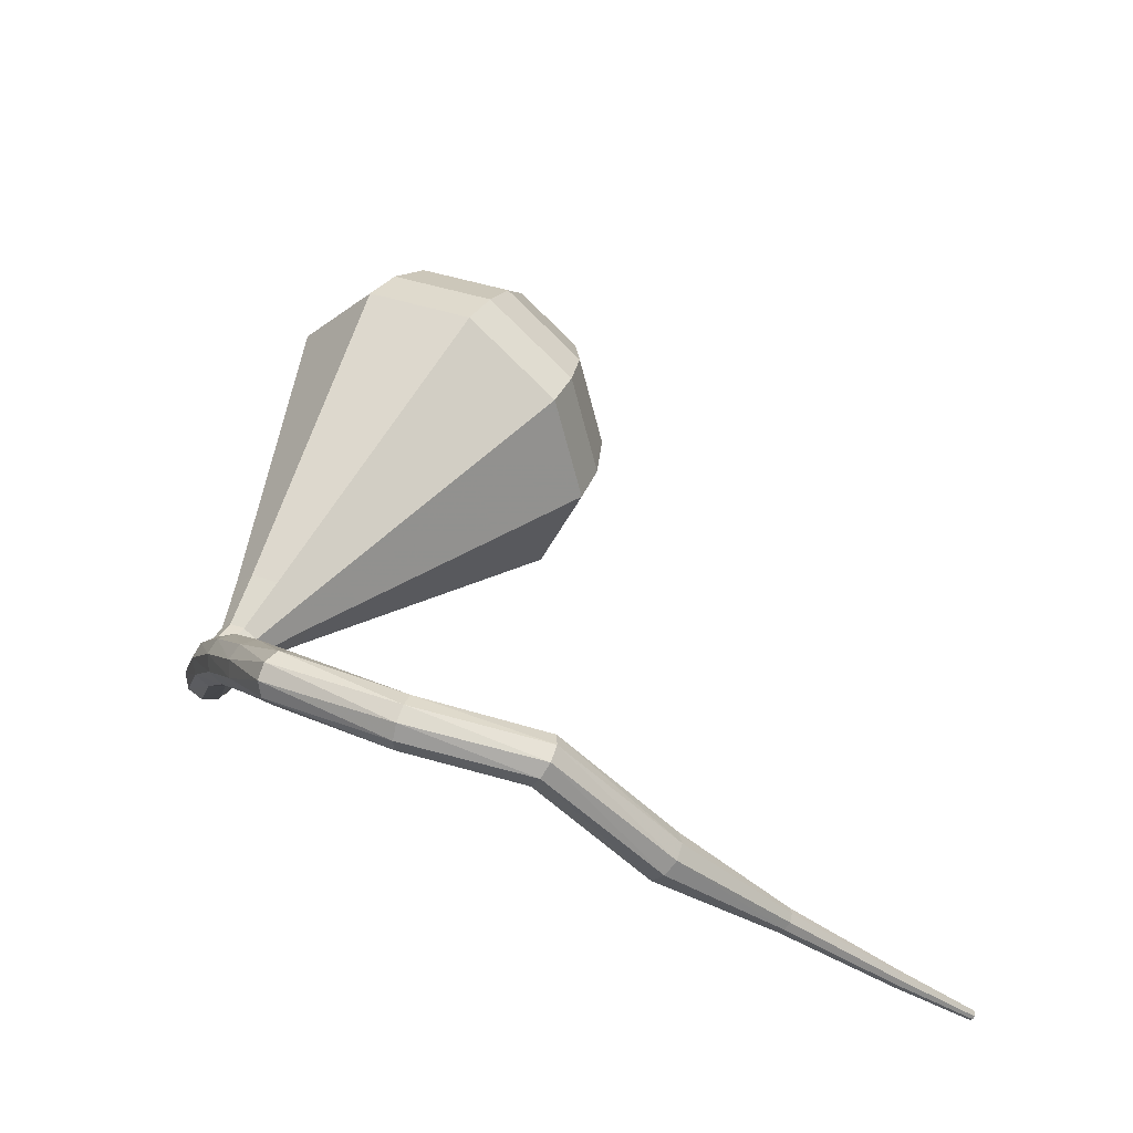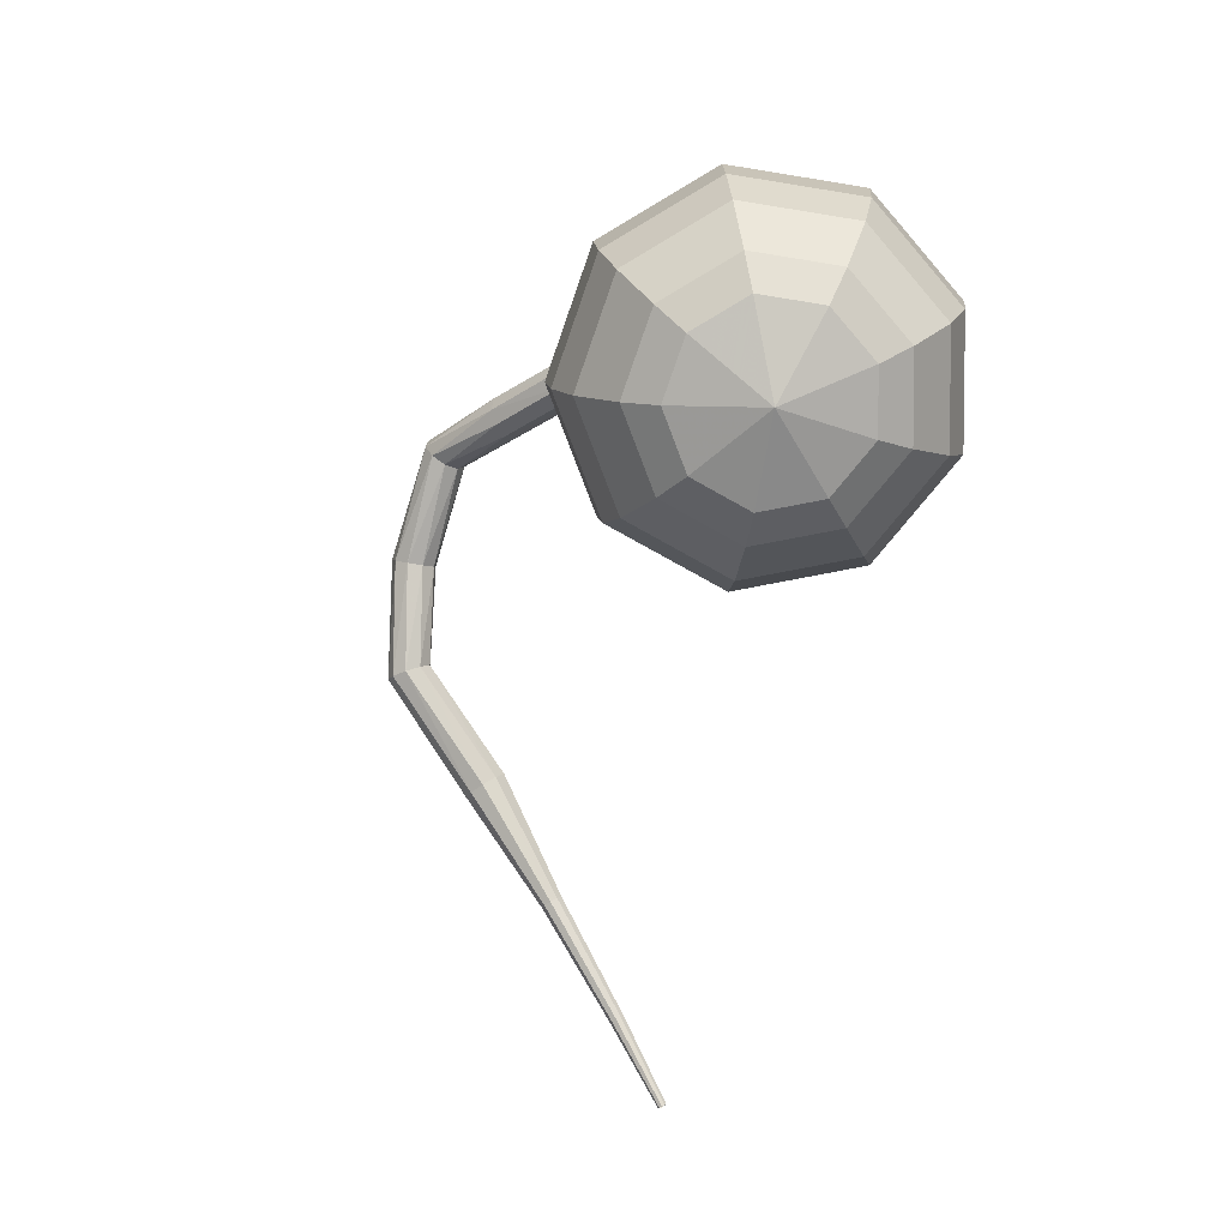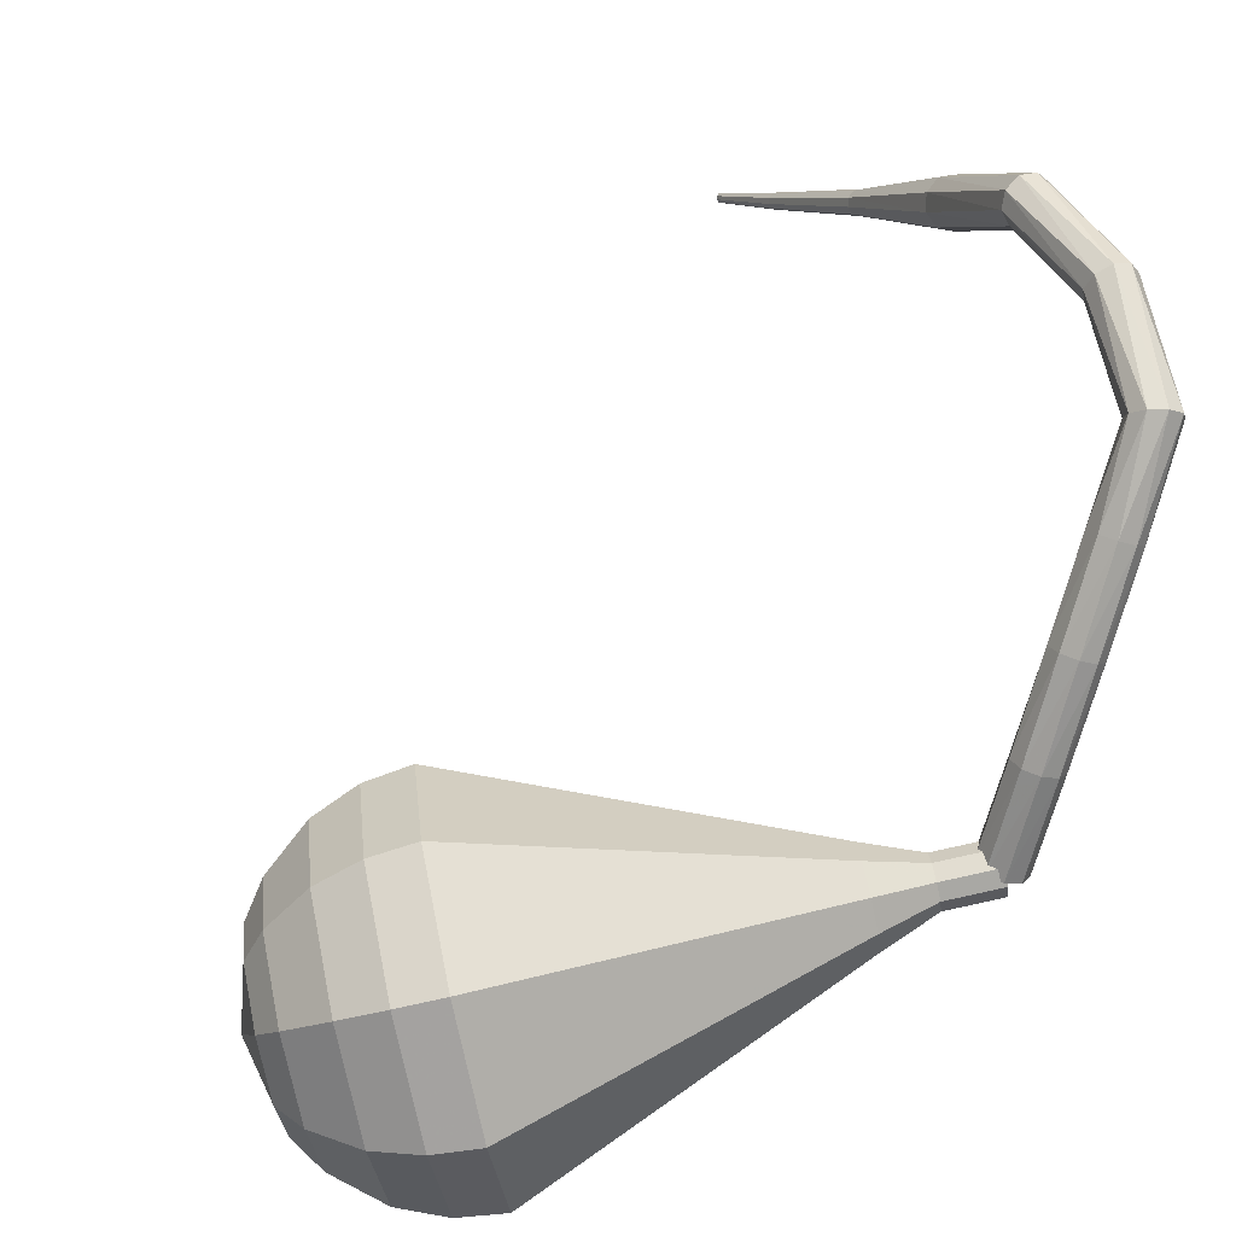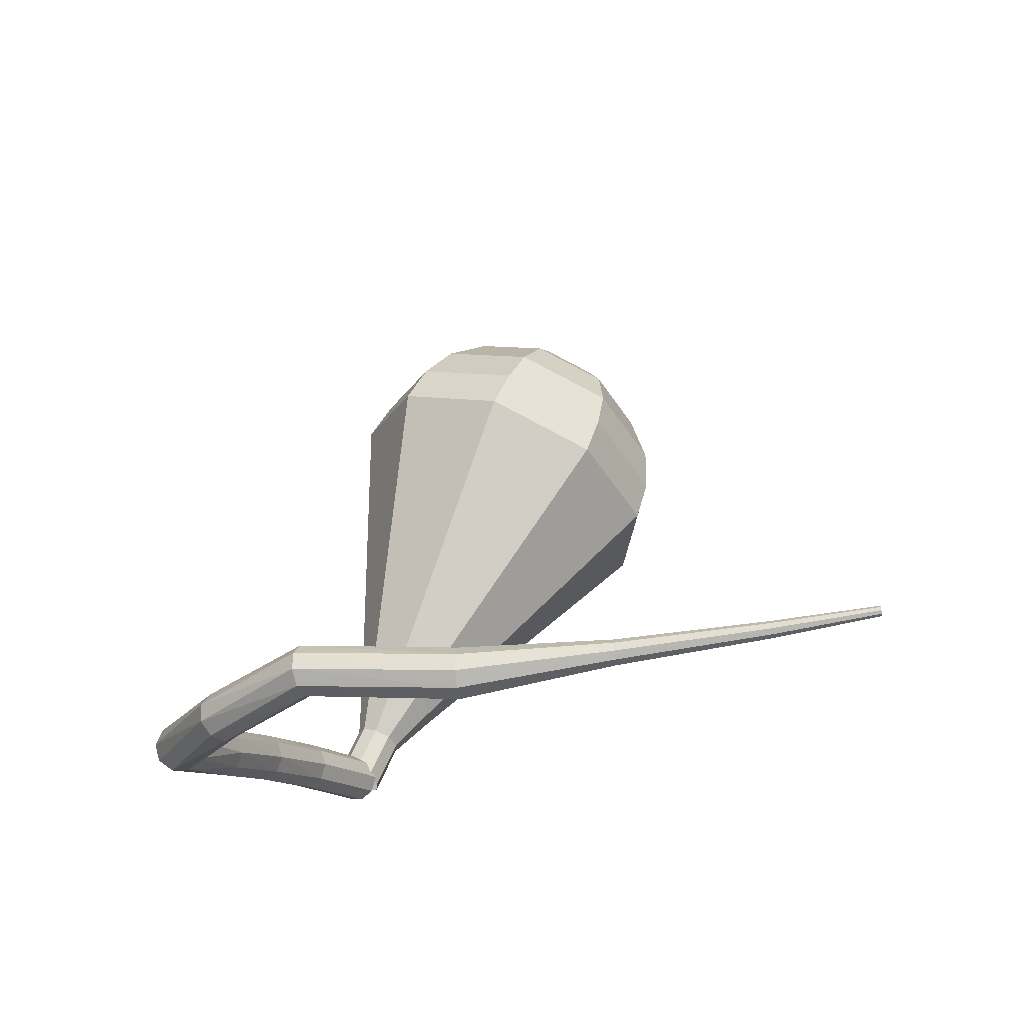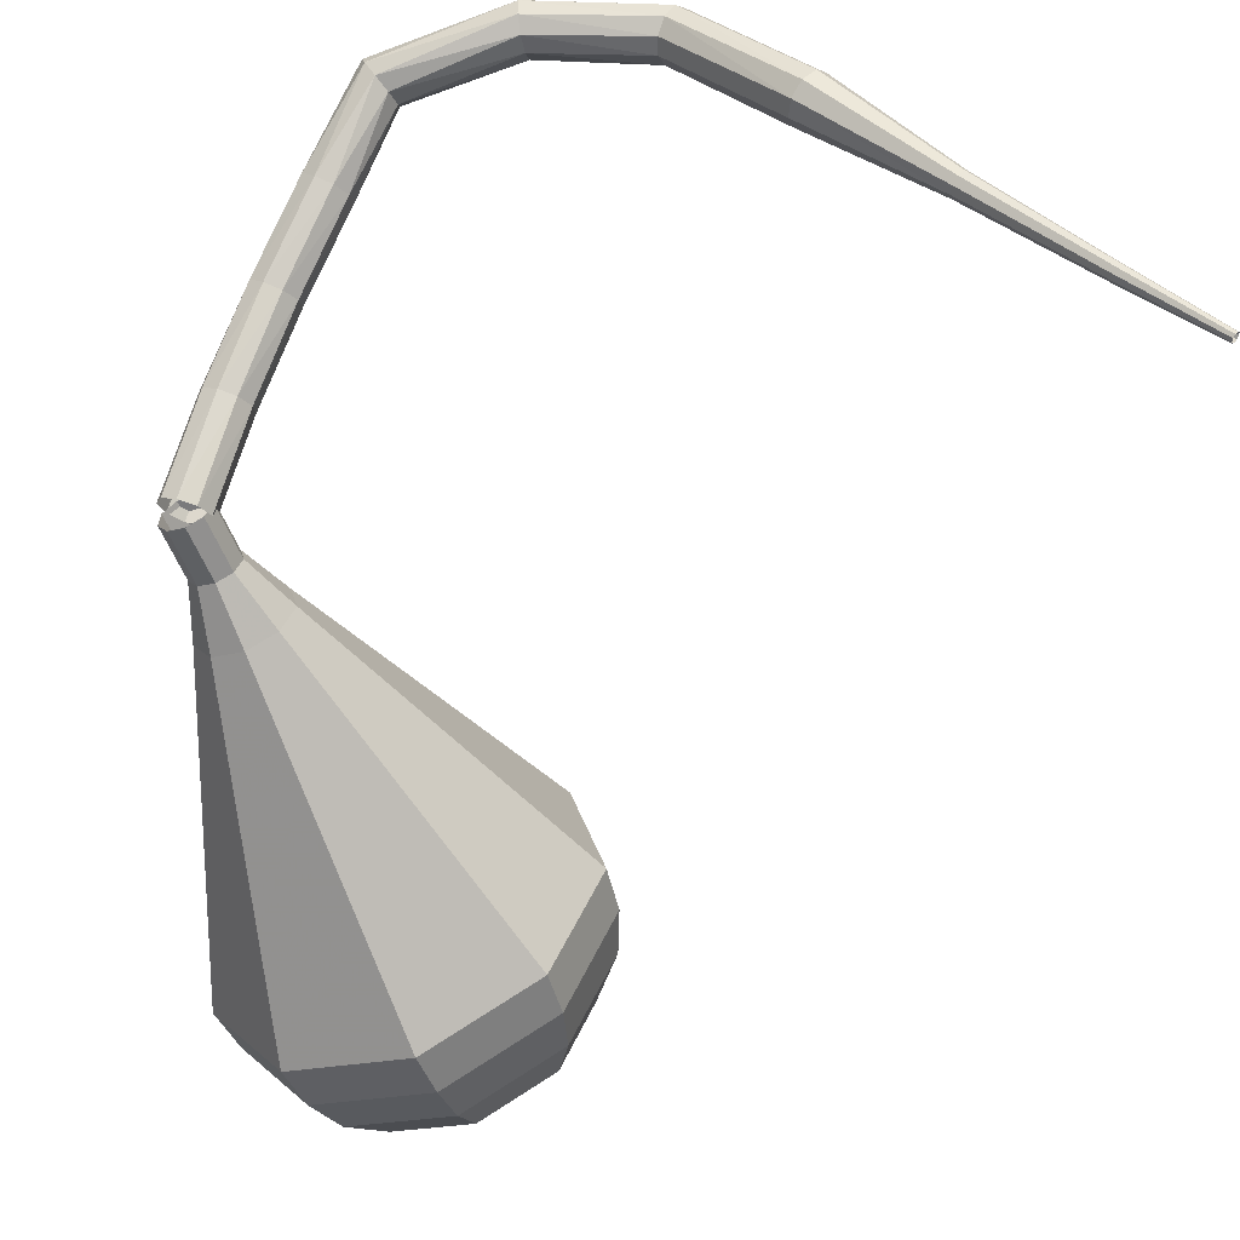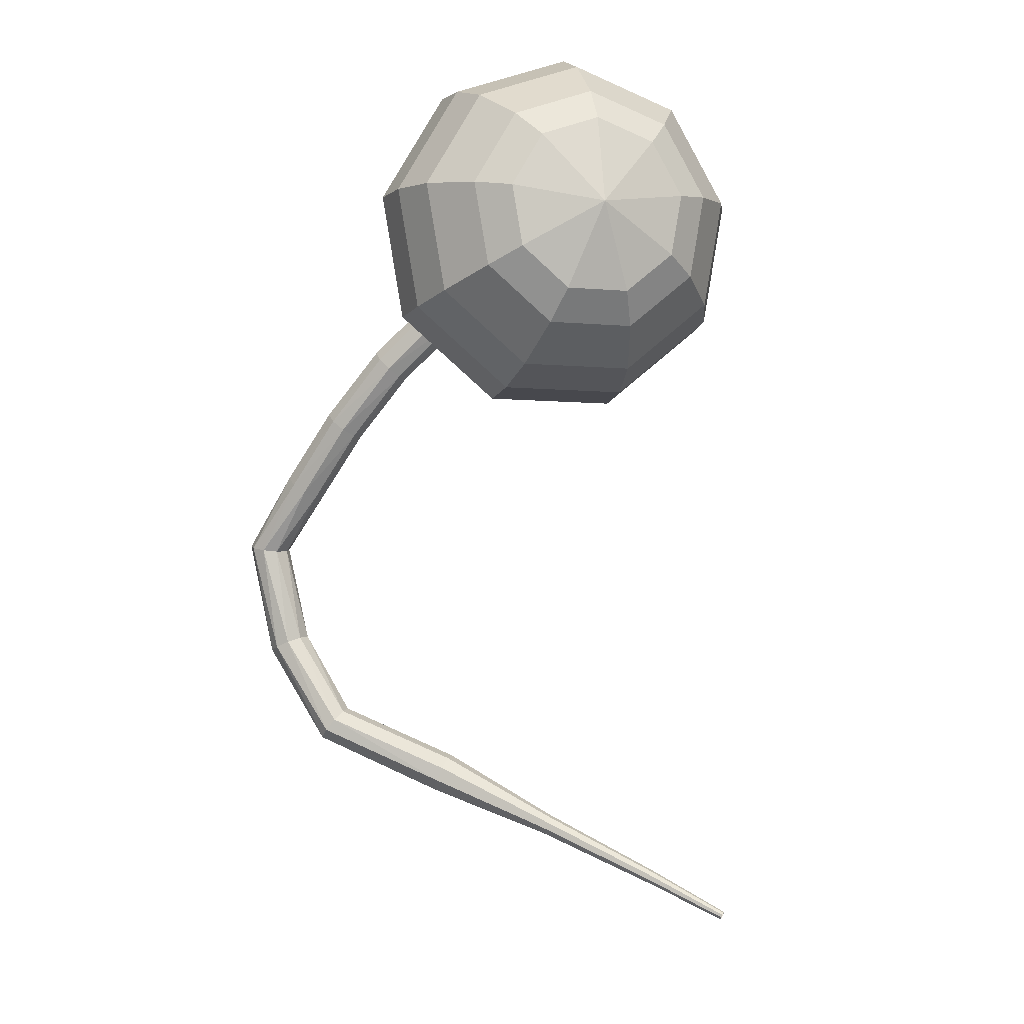
<metadata>
{"format":"obj","ext":"obj","renderer":"f3d","projection":"perspective","resolution":1024,"background":"white","views":[{"elev":-41.1,"azim":-179.5,"up":"+Z"},{"elev":72.2,"azim":-77.7,"up":"+Z"},{"elev":56.7,"azim":50.3,"up":"+Y"},{"elev":-53.1,"azim":-127.1,"up":"+Z"},{"elev":-48.7,"azim":171.8,"up":"+Y"},{"elev":59.2,"azim":-110.2,"up":"+Z"}]}
</metadata>
<code>
g tube1
v 163.7 149.3 176.4
v 163.5 148.9 175.8
v 163 148.6 175.5
v 162.3 148.5 175.7
v 161.8 148.6 176.1
v 161.7 149 176.7
v 162.1 149.3 177.2
v 162.7 149.6 177.3
v 163.4 149.5 177
v 163.7 149.3 176.4
v 162.8 152.7 174.4
v 162.7 152.3 173.9
v 162.1 152 173.6
v 161.5 151.8 173.7
v 161 152 174.1
v 160.9 152.3 174.7
v 161.2 152.7 175.1
v 161.8 153 175.2
v 162.4 153 175
v 162.8 152.7 174.4
v 161.6 155.8 172.1
v 161.5 155.3 171.6
v 161.1 154.9 171.3
v 160.4 154.7 171.4
v 159.9 154.8 171.8
v 159.7 155.2 172.4
v 160 155.7 172.8
v 160.6 156 172.9
v 161.2 156.1 172.6
v 161.6 155.8 172.1
v 160.3 158.6 169.6
v 160.3 158.1 169.1
v 159.8 157.6 168.8
v 159.2 157.4 168.9
v 158.6 157.5 169.3
v 158.4 157.9 169.8
v 158.7 158.4 170.2
v 159.2 158.8 170.3
v 159.9 158.8 170.1
v 160.3 158.6 169.6
v 158.5 161.6 167
v 158.7 161.2 166.5
v 158.6 160.6 166.2
v 158.2 160 166.3
v 157.7 159.8 166.7
v 157.4 160 167.3
v 157.3 160.5 167.7
v 157.6 161.2 167.8
v 158 161.6 167.5
v 158.5 161.6 167
v 153.5 162.2 164.6
v 153.8 162 164
v 153.9 161.4 163.7
v 153.9 160.7 163.8
v 153.7 160.3 164.3
v 153.5 160.3 164.9
v 153.3 160.7 165.4
v 153.2 161.4 165.5
v 153.3 162 165.2
v 153.5 162.2 164.6
v 148.3 161.2 163.6
v 148.6 161.1 163
v 148.9 160.6 162.7
v 149.2 160 162.8
v 149.4 159.6 163.3
v 149.3 159.5 164
v 149 159.9 164.5
v 148.6 160.4 164.6
v 148.4 161 164.3
v 148.3 161.2 163.6
v 144 156.7 162.7
v 144.2 156.6 162.1
v 144.6 156.1 161.7
v 145.1 155.7 161.9
v 145.4 155.3 162.4
v 145.3 155.3 163.1
v 145 155.6 163.6
v 144.5 156 163.7
v 144.1 156.5 163.4
v 144 156.7 162.7
v 139.9 152.3 162.6
v 140 152.3 162.3
v 140.2 152 162.1
v 140.4 151.8 162.2
v 140.6 151.6 162.5
v 140.6 151.6 162.8
v 140.4 151.8 163.1
v 140.2 152 163.1
v 140 152.3 162.9
v 139.9 152.3 162.6
v 135.6 148.3 162.5
v 135.7 148.3 162.3
v 135.8 148.1 162.2
v 135.9 147.9 162.3
v 136 147.8 162.4
v 136 147.8 162.7
v 135.9 147.9 162.8
v 135.8 148.1 162.9
v 135.7 148.3 162.8
v 135.6 148.3 162.5
v 132.6 145.6 162.5
v 132.6 145.6 162.4
v 132.7 145.5 162.3
v 132.7 145.4 162.3
v 132.8 145.3 162.4
v 132.8 145.3 162.6
v 132.7 145.4 162.7
v 132.7 145.5 162.7
v 132.6 145.6 162.6
v 132.6 145.6 162.5
f 1 2 12
f 12 11 1
f 2 3 13
f 13 12 2
f 3 4 14
f 14 13 3
f 4 5 15
f 15 14 4
f 5 6 16
f 16 15 5
f 6 7 17
f 17 16 6
f 7 8 18
f 18 17 7
f 8 9 19
f 19 18 8
f 9 10 20
f 20 19 9
f 11 12 22
f 22 21 11
f 12 13 23
f 23 22 12
f 13 14 24
f 24 23 13
f 14 15 25
f 25 24 14
f 15 16 26
f 26 25 15
f 16 17 27
f 27 26 16
f 17 18 28
f 28 27 17
f 18 19 29
f 29 28 18
f 19 20 30
f 30 29 19
f 21 22 32
f 32 31 21
f 22 23 33
f 33 32 22
f 23 24 34
f 34 33 23
f 24 25 35
f 35 34 24
f 25 26 36
f 36 35 25
f 26 27 37
f 37 36 26
f 27 28 38
f 38 37 27
f 28 29 39
f 39 38 28
f 29 30 40
f 40 39 29
f 31 32 42
f 42 41 31
f 32 33 43
f 43 42 32
f 33 34 44
f 44 43 33
f 34 35 45
f 45 44 34
f 35 36 46
f 46 45 35
f 36 37 47
f 47 46 36
f 37 38 48
f 48 47 37
f 38 39 49
f 49 48 38
f 39 40 50
f 50 49 39
f 41 42 52
f 52 51 41
f 42 43 53
f 53 52 42
f 43 44 54
f 54 53 43
f 44 45 55
f 55 54 44
f 45 46 56
f 56 55 45
f 46 47 57
f 57 56 46
f 47 48 58
f 58 57 47
f 48 49 59
f 59 58 48
f 49 50 60
f 60 59 49
f 51 52 62
f 62 61 51
f 52 53 63
f 63 62 52
f 53 54 64
f 64 63 53
f 54 55 65
f 65 64 54
f 55 56 66
f 66 65 55
f 56 57 67
f 67 66 56
f 57 58 68
f 68 67 57
f 58 59 69
f 69 68 58
f 59 60 70
f 70 69 59
f 61 62 72
f 72 71 61
f 62 63 73
f 73 72 62
f 63 64 74
f 74 73 63
f 64 65 75
f 75 74 64
f 65 66 76
f 76 75 65
f 66 67 77
f 77 76 66
f 67 68 78
f 78 77 67
f 68 69 79
f 79 78 68
f 69 70 80
f 80 79 69
f 71 72 82
f 82 81 71
f 72 73 83
f 83 82 72
f 73 74 84
f 84 83 73
f 74 75 85
f 85 84 74
f 75 76 86
f 86 85 75
f 76 77 87
f 87 86 76
f 77 78 88
f 88 87 77
f 78 79 89
f 89 88 78
f 79 80 90
f 90 89 79
f 81 82 92
f 92 91 81
f 82 83 93
f 93 92 82
f 83 84 94
f 94 93 83
f 84 85 95
f 95 94 84
f 85 86 96
f 96 95 85
f 86 87 97
f 97 96 86
f 87 88 98
f 98 97 87
f 88 89 99
f 99 98 88
f 89 90 100
f 100 99 89
f 91 92 102
f 102 101 91
f 92 93 103
f 103 102 92
f 93 94 104
f 104 103 93
f 94 95 105
f 105 104 94
f 95 96 106
f 106 105 95
f 96 97 107
f 107 106 96
f 97 98 108
f 108 107 97
f 98 99 109
f 109 108 98
f 99 100 110
f 110 109 99
v 162.5 150 176.4
v 162 149.7 176.1
v 161.8 149 175.9
v 162.1 148.4 176
v 162.6 148.1 176.2
v 163.2 148.2 176.6
v 163.5 148.7 176.9
v 163.5 149.4 176.9
v 163.1 149.9 176.7
v 162.5 150 176.4
v 162.5 150 176.4
v 162 149.7 176.1
v 161.8 149 175.9
v 162.1 148.4 176
v 162.6 148.1 176.2
v 163.2 148.2 176.6
v 163.5 148.7 176.8
v 163.5 149.4 176.9
v 163.1 149.9 176.7
v 162.5 150 176.4
v 161.4 149.8 178.4
v 160.9 149.4 178
v 160.7 148.8 177.9
v 161 148.1 177.9
v 161.5 147.8 178.2
v 162.1 147.9 178.5
v 162.5 148.5 178.8
v 162.4 149.2 178.8
v 162 149.7 178.7
v 161.4 149.8 178.4
v 160.1 150.4 180.3
v 159.2 149.7 179.7
v 158.9 148.5 179.4
v 159.4 147.3 179.5
v 160.4 146.7 180
v 161.5 146.9 180.6
v 162.1 147.9 181.1
v 162 149.2 181.2
v 161.2 150.2 180.9
v 160.1 150.4 180.3
v 158.8 151 182.3
v 157.4 150 181.4
v 157 148.2 180.9
v 157.7 146.4 181
v 159.2 145.5 181.8
v 160.9 145.9 182.7
v 161.8 147.4 183.5
v 161.7 149.3 183.6
v 160.5 150.7 183.2
v 158.8 151 182.3
v 157.5 151.7 184.2
v 155.7 150.3 183
v 155.1 147.9 182.4
v 156 145.6 182.6
v 158.1 144.3 183.6
v 160.2 144.8 184.8
v 161.5 146.8 185.8
v 161.3 149.4 186
v 159.7 151.3 185.4
v 157.5 151.7 184.2
v 154.9 153 188.1
v 152.1 151 186.3
v 151.3 147.4 185.3
v 152.7 143.8 185.7
v 155.8 142 187.1
v 159 142.7 189.1
v 160.9 145.7 190.5
v 160.6 149.6 190.9
v 158.2 152.4 189.9
v 154.9 153 188.1
v 152.3 154.3 192
v 148.6 151.6 189.6
v 147.5 146.8 188.3
v 149.4 142.1 188.8
v 153.4 139.6 190.7
v 157.8 140.6 193.3
v 160.3 144.6 195.2
v 159.9 149.7 195.7
v 156.8 153.6 194.4
v 152.3 154.3 192
v 151.4 153.9 193.6
v 147.9 151.3 191.3
v 146.8 146.6 190.1
v 148.6 142 190.5
v 152.6 139.7 192.4
v 156.8 140.6 194.9
v 159.2 144.5 196.8
v 158.8 149.4 197.2
v 155.8 153.1 195.9
v 151.4 153.9 193.6
v 150.7 152.9 195.3
v 147.5 150.6 193.2
v 146.5 146.4 192.1
v 148.2 142.3 192.5
v 151.7 140.2 194.1
v 155.5 141.1 196.4
v 157.7 144.5 198
v 157.3 148.9 198.4
v 154.6 152.2 197.3
v 150.7 152.9 195.3
v 150.1 151.2 196.9
v 147.7 149.4 195.3
v 147 146.2 194.5
v 148.2 143.1 194.7
v 150.9 141.5 196
v 153.8 142.2 197.7
v 155.5 144.8 199
v 155.2 148.2 199.3
v 153.1 150.7 198.5
v 150.1 151.2 196.9
v 150 149.8 197.7
v 148.2 148.5 196.5
v 147.7 146.2 195.9
v 148.6 143.9 196.1
v 150.6 142.7 197.1
v 152.7 143.2 198.3
v 153.9 145.1 199.3
v 153.7 147.6 199.5
v 152.2 149.4 198.9
v 150 149.8 197.7
v 150.4 146.1 198.5
v 150.4 146.1 198.5
v 150.4 146.1 198.5
v 150.4 146.1 198.5
v 150.4 146.1 198.5
v 150.4 146.1 198.5
v 150.4 146.1 198.5
v 150.4 146.1 198.5
v 150.4 146.1 198.5
v 150.4 146.1 198.5
f 111 112 122
f 122 121 111
f 112 113 123
f 123 122 112
f 113 114 124
f 124 123 113
f 114 115 125
f 125 124 114
f 115 116 126
f 126 125 115
f 116 117 127
f 127 126 116
f 117 118 128
f 128 127 117
f 118 119 129
f 129 128 118
f 119 120 130
f 130 129 119
f 121 122 132
f 132 131 121
f 122 123 133
f 133 132 122
f 123 124 134
f 134 133 123
f 124 125 135
f 135 134 124
f 125 126 136
f 136 135 125
f 126 127 137
f 137 136 126
f 127 128 138
f 138 137 127
f 128 129 139
f 139 138 128
f 129 130 140
f 140 139 129
f 131 132 142
f 142 141 131
f 132 133 143
f 143 142 132
f 133 134 144
f 144 143 133
f 134 135 145
f 145 144 134
f 135 136 146
f 146 145 135
f 136 137 147
f 147 146 136
f 137 138 148
f 148 147 137
f 138 139 149
f 149 148 138
f 139 140 150
f 150 149 139
f 141 142 152
f 152 151 141
f 142 143 153
f 153 152 142
f 143 144 154
f 154 153 143
f 144 145 155
f 155 154 144
f 145 146 156
f 156 155 145
f 146 147 157
f 157 156 146
f 147 148 158
f 158 157 147
f 148 149 159
f 159 158 148
f 149 150 160
f 160 159 149
f 151 152 162
f 162 161 151
f 152 153 163
f 163 162 152
f 153 154 164
f 164 163 153
f 154 155 165
f 165 164 154
f 155 156 166
f 166 165 155
f 156 157 167
f 167 166 156
f 157 158 168
f 168 167 157
f 158 159 169
f 169 168 158
f 159 160 170
f 170 169 159
f 161 162 172
f 172 171 161
f 162 163 173
f 173 172 162
f 163 164 174
f 174 173 163
f 164 165 175
f 175 174 164
f 165 166 176
f 176 175 165
f 166 167 177
f 177 176 166
f 167 168 178
f 178 177 167
f 168 169 179
f 179 178 168
f 169 170 180
f 180 179 169
f 171 172 182
f 182 181 171
f 172 173 183
f 183 182 172
f 173 174 184
f 184 183 173
f 174 175 185
f 185 184 174
f 175 176 186
f 186 185 175
f 176 177 187
f 187 186 176
f 177 178 188
f 188 187 177
f 178 179 189
f 189 188 178
f 179 180 190
f 190 189 179
f 181 182 192
f 192 191 181
f 182 183 193
f 193 192 182
f 183 184 194
f 194 193 183
f 184 185 195
f 195 194 184
f 185 186 196
f 196 195 185
f 186 187 197
f 197 196 186
f 187 188 198
f 198 197 187
f 188 189 199
f 199 198 188
f 189 190 200
f 200 199 189
f 191 192 202
f 202 201 191
f 192 193 203
f 203 202 192
f 193 194 204
f 204 203 193
f 194 195 205
f 205 204 194
f 195 196 206
f 206 205 195
f 196 197 207
f 207 206 196
f 197 198 208
f 208 207 197
f 198 199 209
f 209 208 198
f 199 200 210
f 210 209 199
f 201 202 212
f 212 211 201
f 202 203 213
f 213 212 202
f 203 204 214
f 214 213 203
f 204 205 215
f 215 214 204
f 205 206 216
f 216 215 205
f 206 207 217
f 217 216 206
f 207 208 218
f 218 217 207
f 208 209 219
f 219 218 208
f 209 210 220
f 220 219 209
f 211 212 222
f 222 221 211
f 212 213 223
f 223 222 212
f 213 214 224
f 224 223 213
f 214 215 225
f 225 224 214
f 215 216 226
f 226 225 215
f 216 217 227
f 227 226 216
f 217 218 228
f 228 227 217
f 218 219 229
f 229 228 218
f 219 220 230
f 230 229 219
f 221 222 232
f 232 231 221
f 222 223 233
f 233 232 222
f 223 224 234
f 234 233 223
f 224 225 235
f 235 234 224
f 225 226 236
f 236 235 225
f 226 227 237
f 237 236 226
f 227 228 238
f 238 237 227
f 228 229 239
f 239 238 228
f 229 230 240
f 240 239 229
g

</code>
